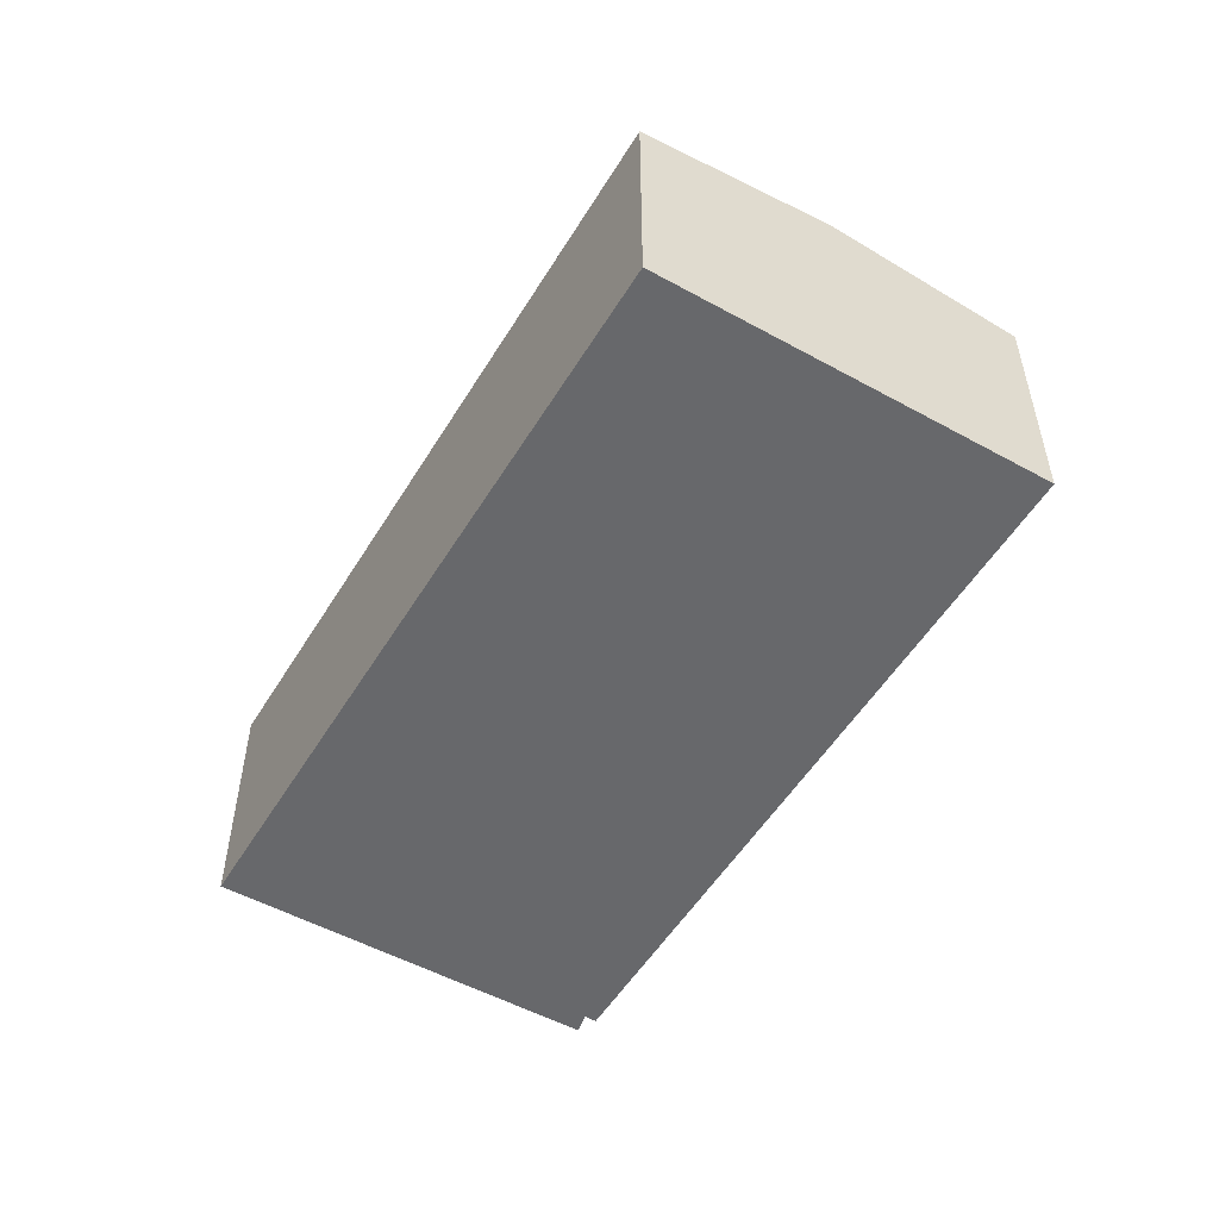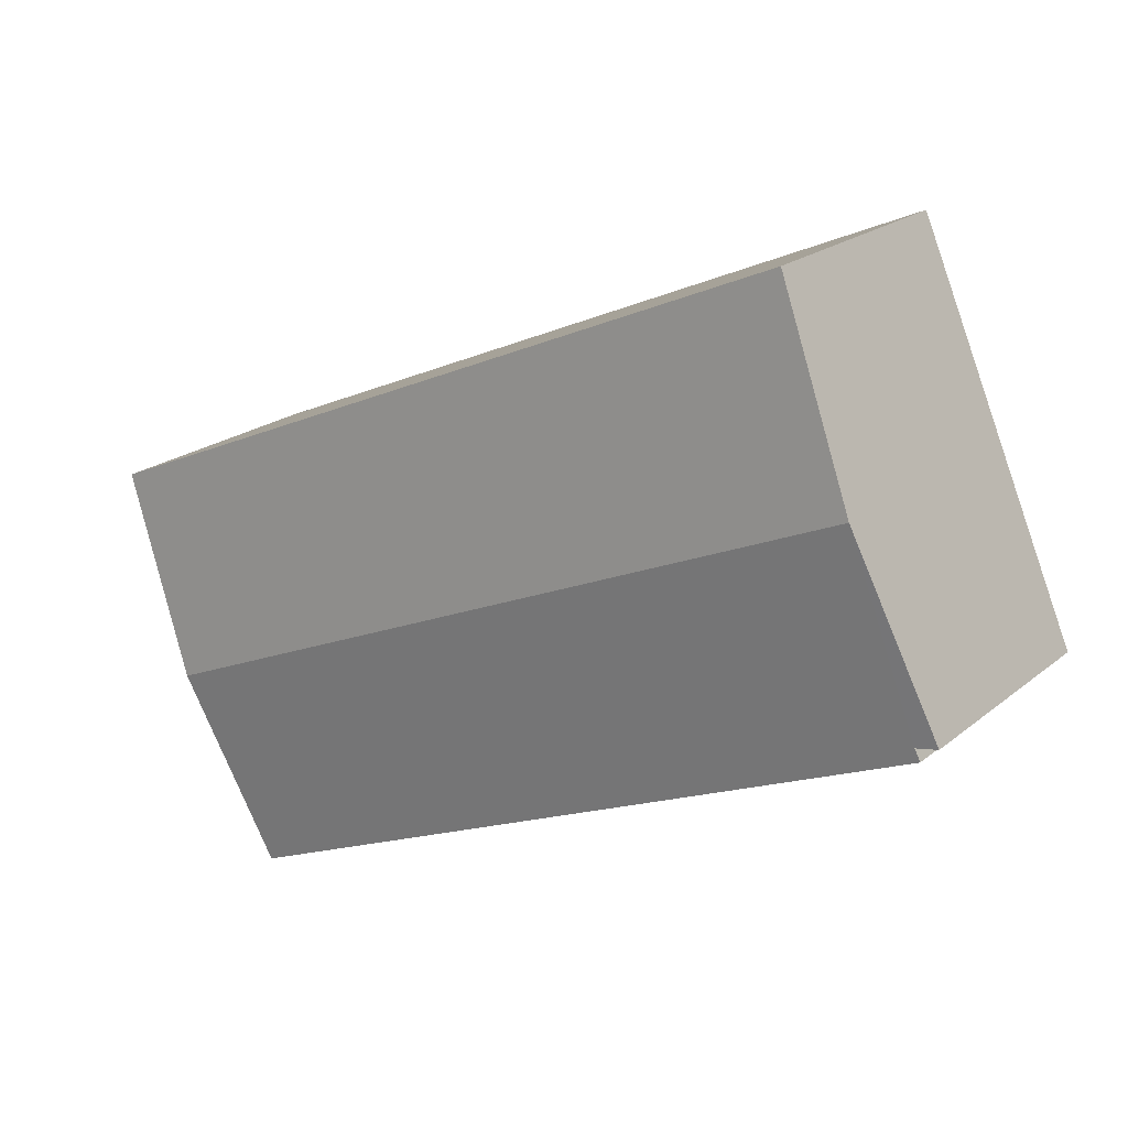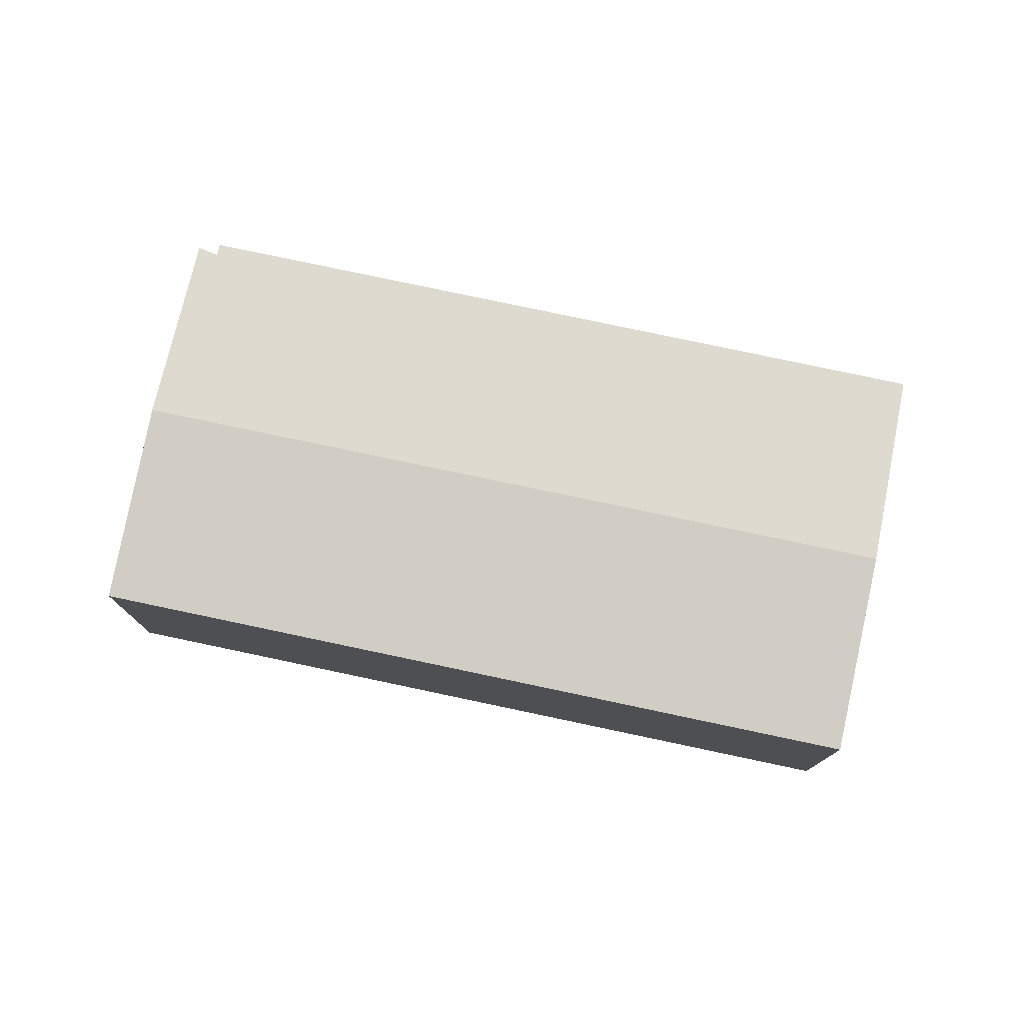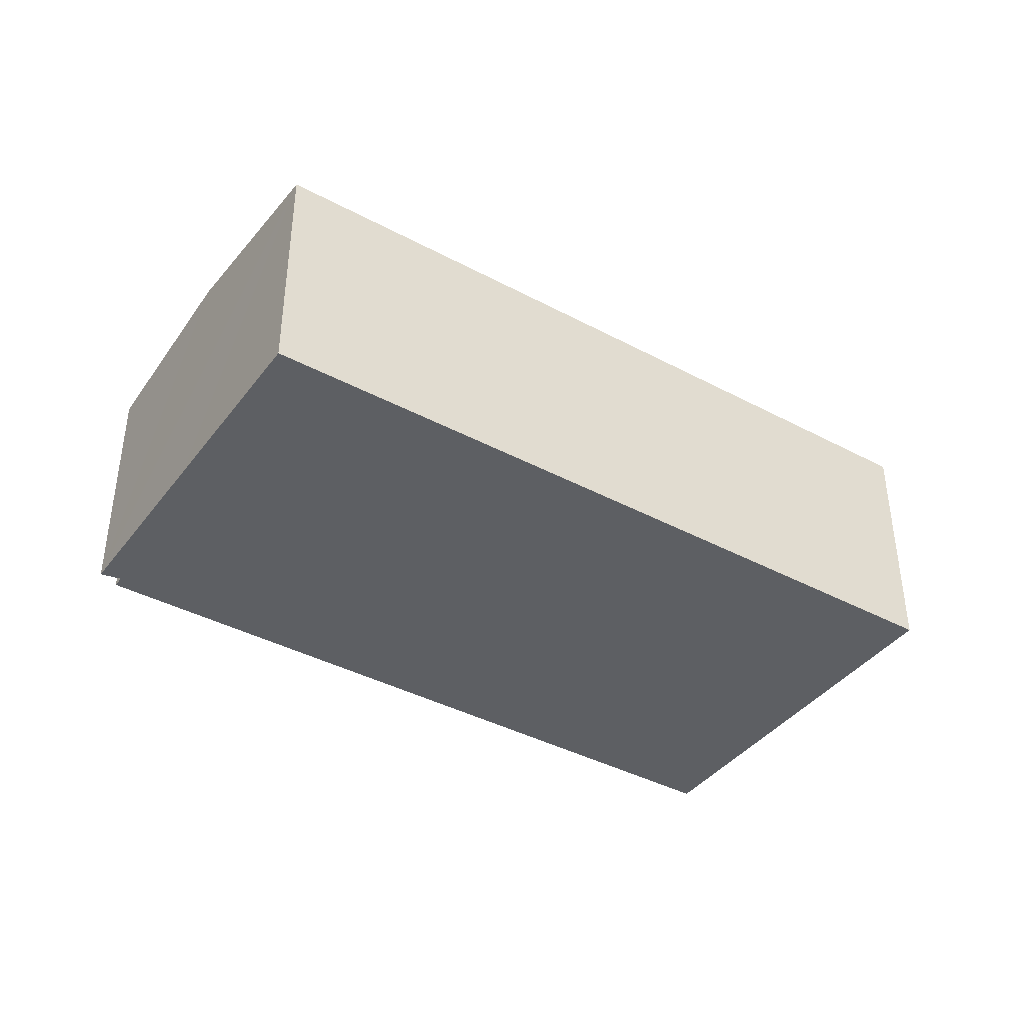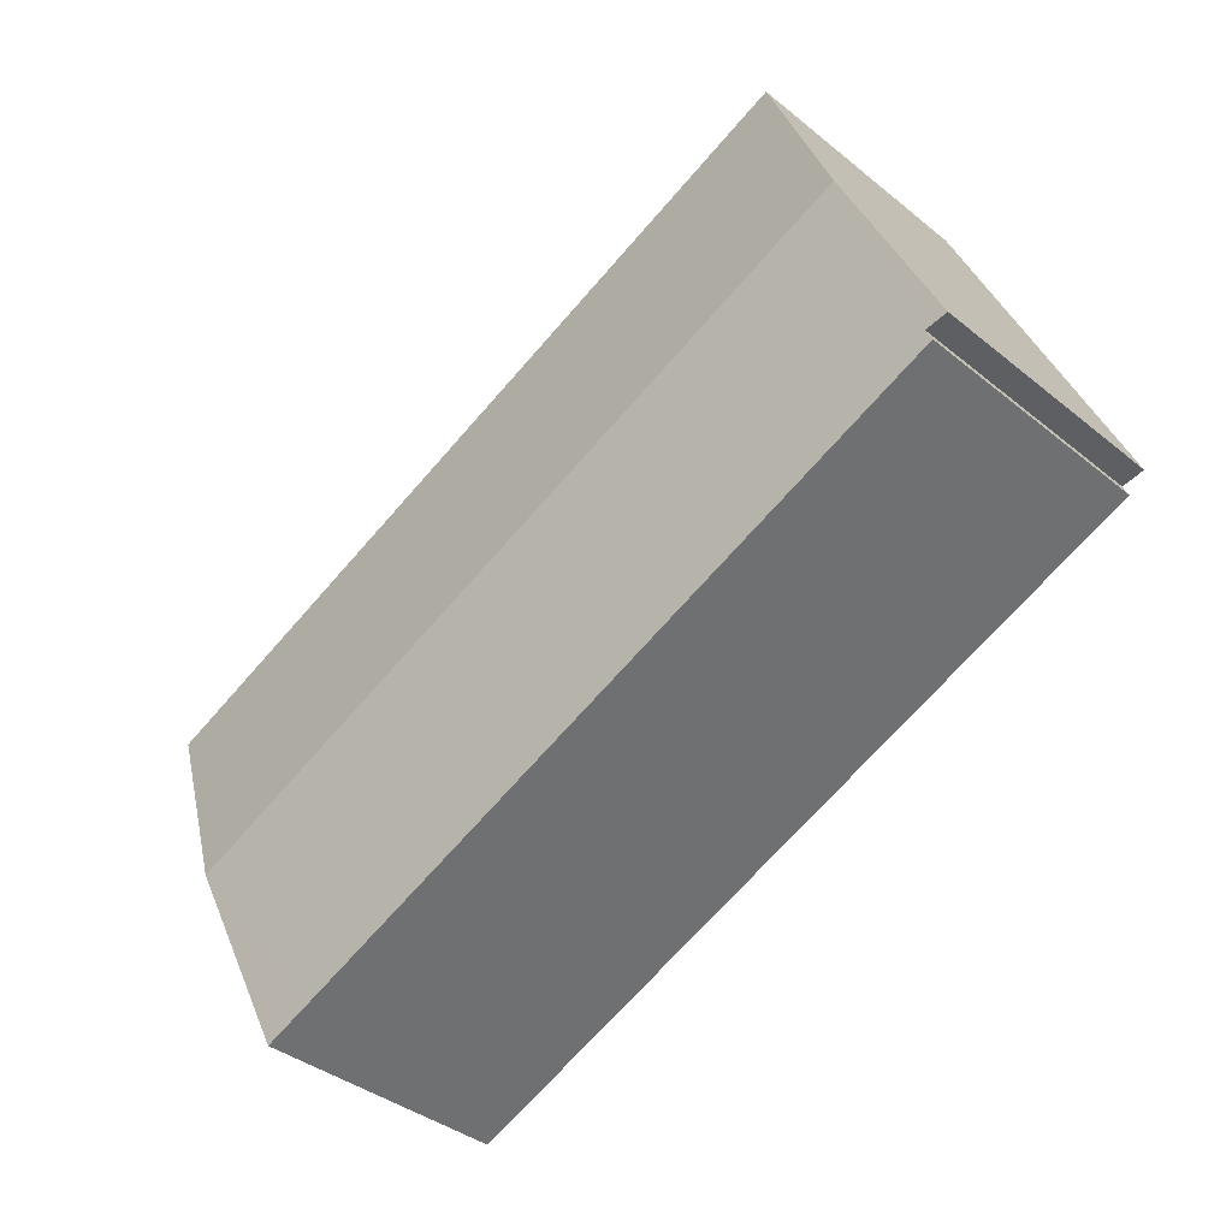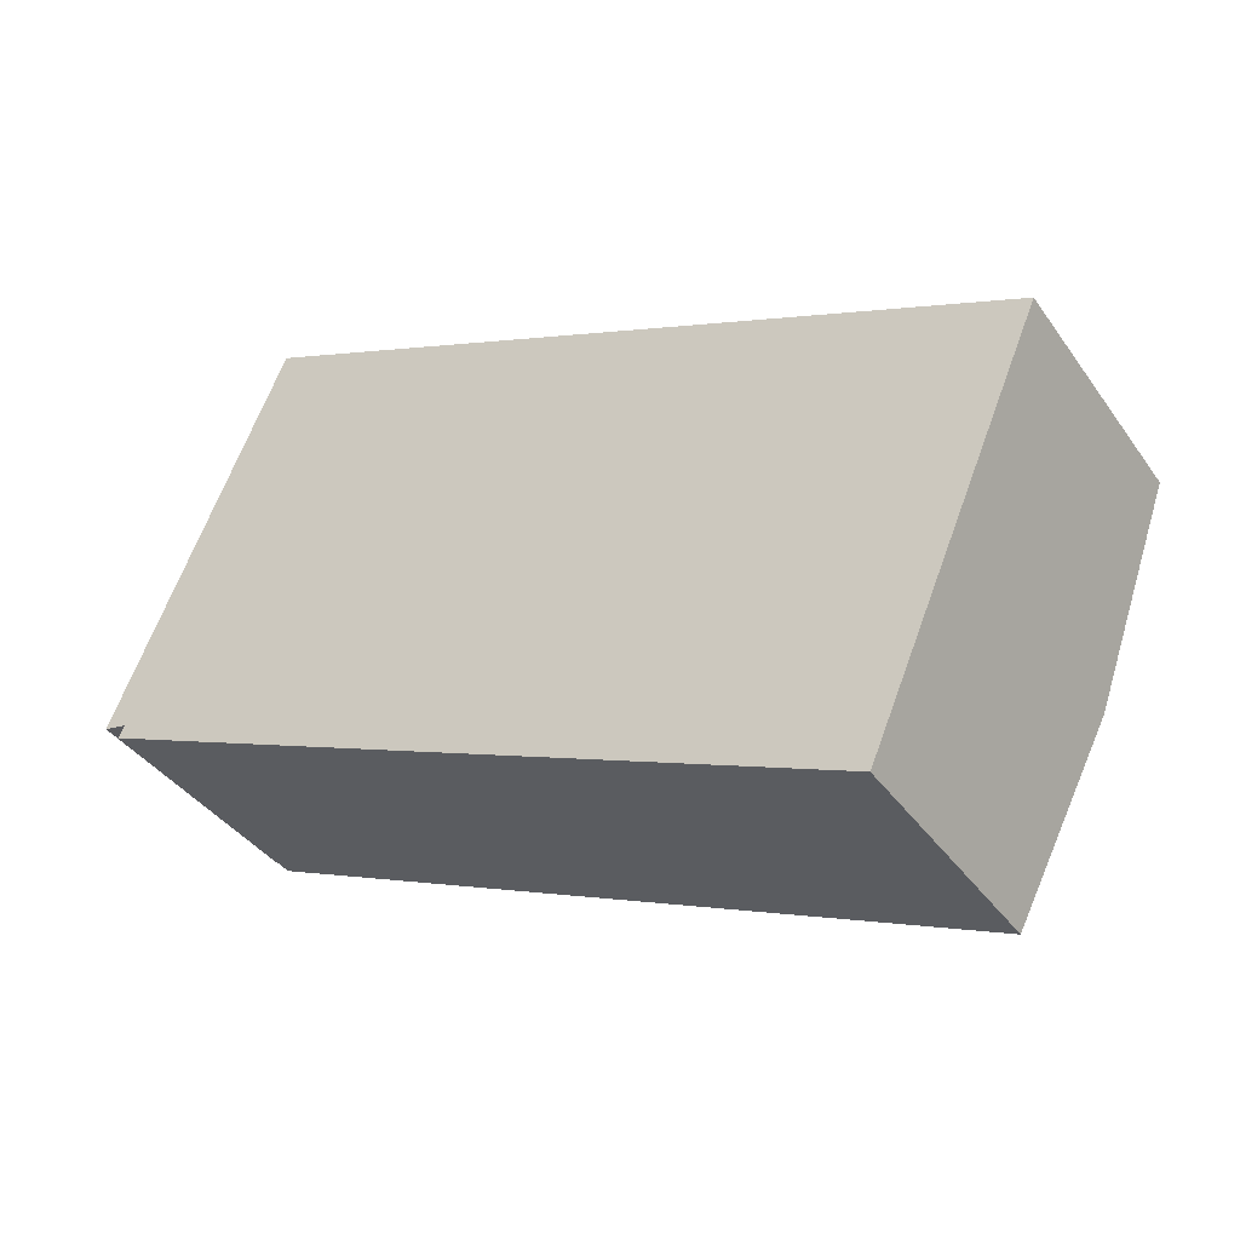
<metadata>
{"format":"obj","ext":"obj","renderer":"f3d","projection":"perspective","resolution":1024,"background":"white","views":[{"elev":-52.5,"azim":82.7,"up":"+Y"},{"elev":21.0,"azim":-144.6,"up":"+Z"},{"elev":77.2,"azim":35.3,"up":"+Y"},{"elev":-40.1,"azim":-10.0,"up":"+Y"},{"elev":-38.0,"azim":-135.7,"up":"+Z"},{"elev":-39.1,"azim":31.6,"up":"+Z"}]}
</metadata>
<code>
v  22.4 8.051 -9.902
v  26.84 8.772 -4.424
v  24.14 8.052 -10.65
v  0.542 8.045 -0.528
v  0.71 8.09 -0.14
v  2.609 8.772 6.041
v  0 8.073 4.943e-16
v  29.54 8.049 1.827
v  5.309 8.049 12.29
v  29.36 8.096 1.417
v  0 0 0
v  2.609 -3.699e-16 6.041
v  5.309 -7.528e-16 12.29
v  0.71 8.573e-18 -0.14
v  0.542 3.233e-17 -0.528
v  29.54 -1.119e-16 1.827
v  29.36 -8.677e-17 1.417
v  26.84 2.709e-16 -4.424
v  24.14 6.522e-16 -10.65
v  22.4 6.063e-16 -9.902
g defaultobject
f 1 2 3
f 2 1 4
f 2 4 5
f 2 5 6
f 6 5 7
f 8 6 9
f 6 8 2
f 2 8 10
f 11 6 7
f 6 11 9
f 9 11 12
f 9 12 13
f 4 14 5
f 14 4 15
f 13 8 9
f 8 13 16
f 16 10 8
f 10 16 2
f 2 16 3
f 3 16 17
f 3 17 18
f 3 18 19
f 19 1 3
f 1 19 4
f 4 19 15
f 15 19 20
f 14 7 5
f 7 14 11
f 12 16 13
f 16 12 17
f 17 12 18
f 18 12 11
f 18 11 14
f 14 19 18
f 19 14 15
f 19 15 20

</code>
